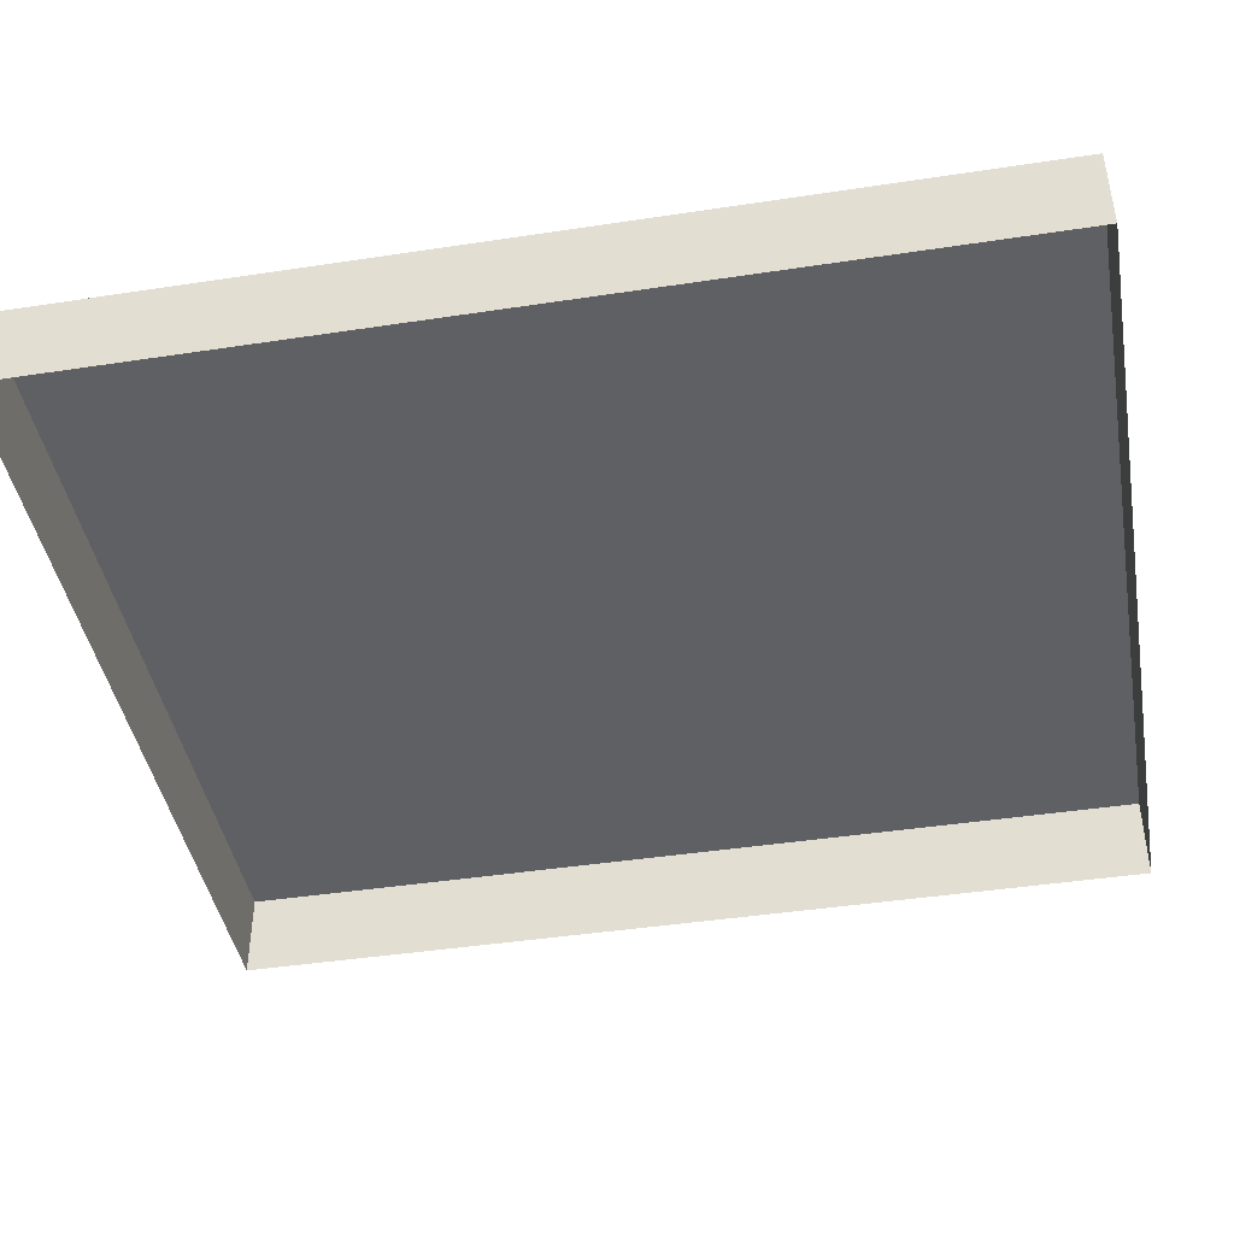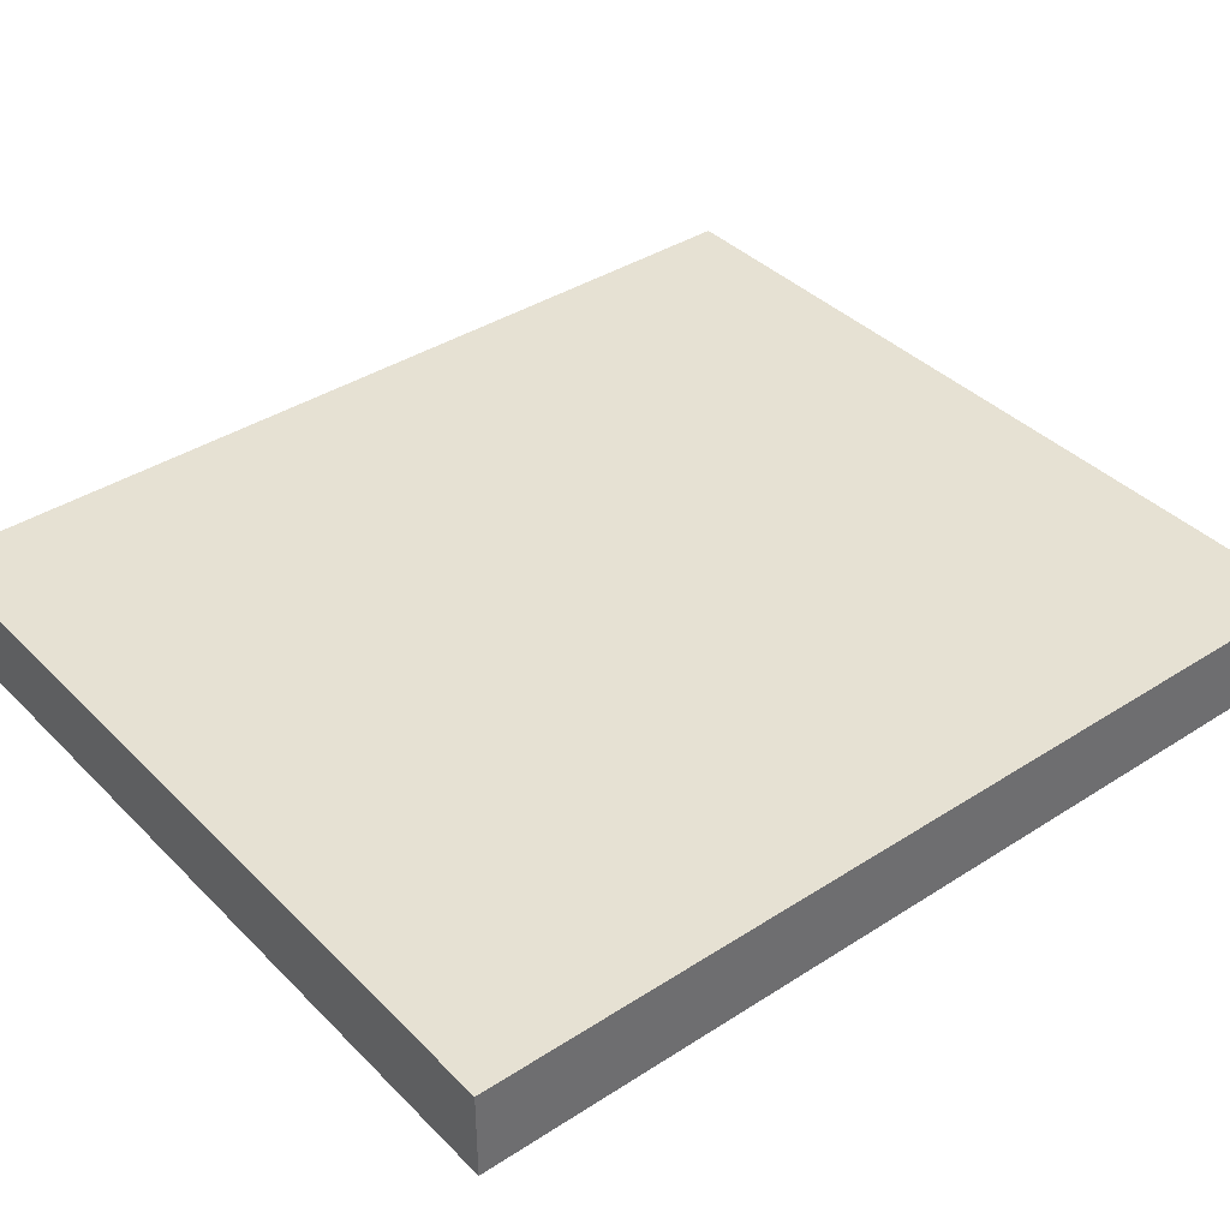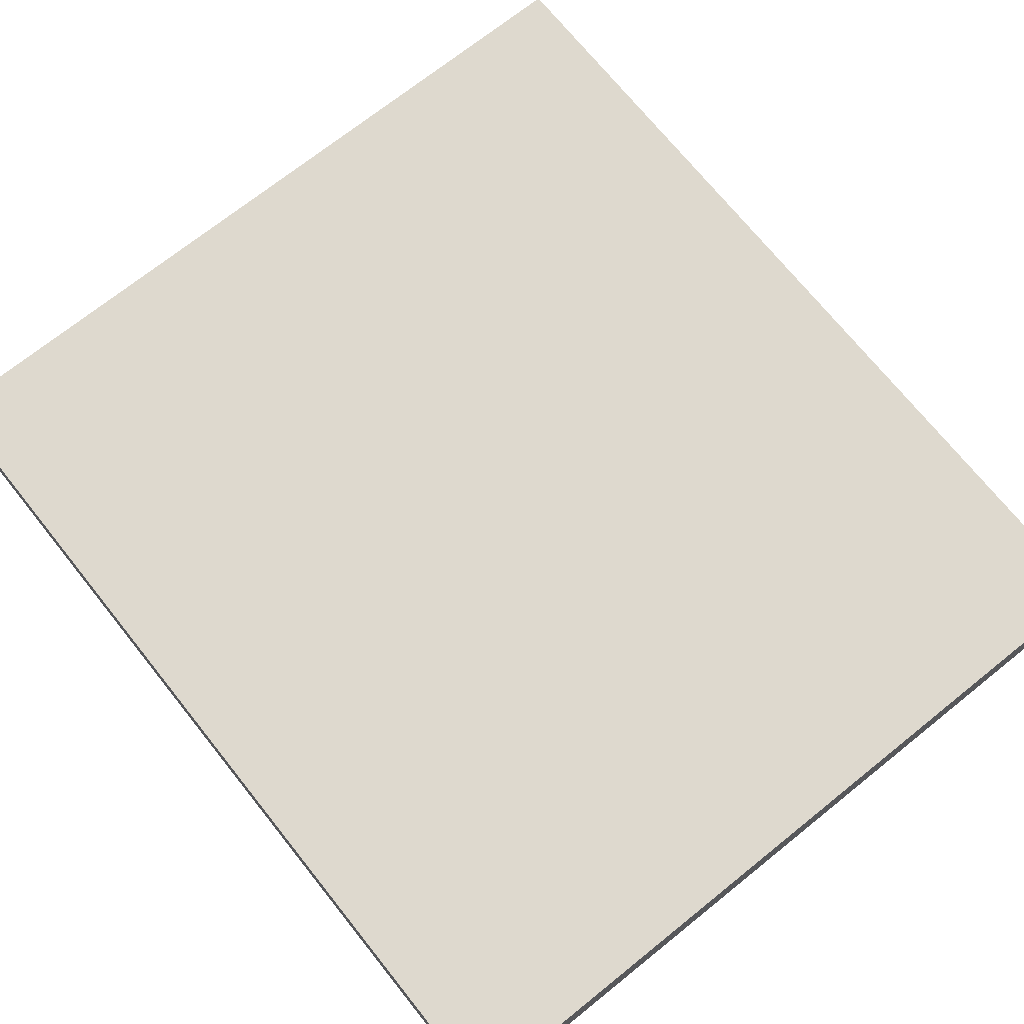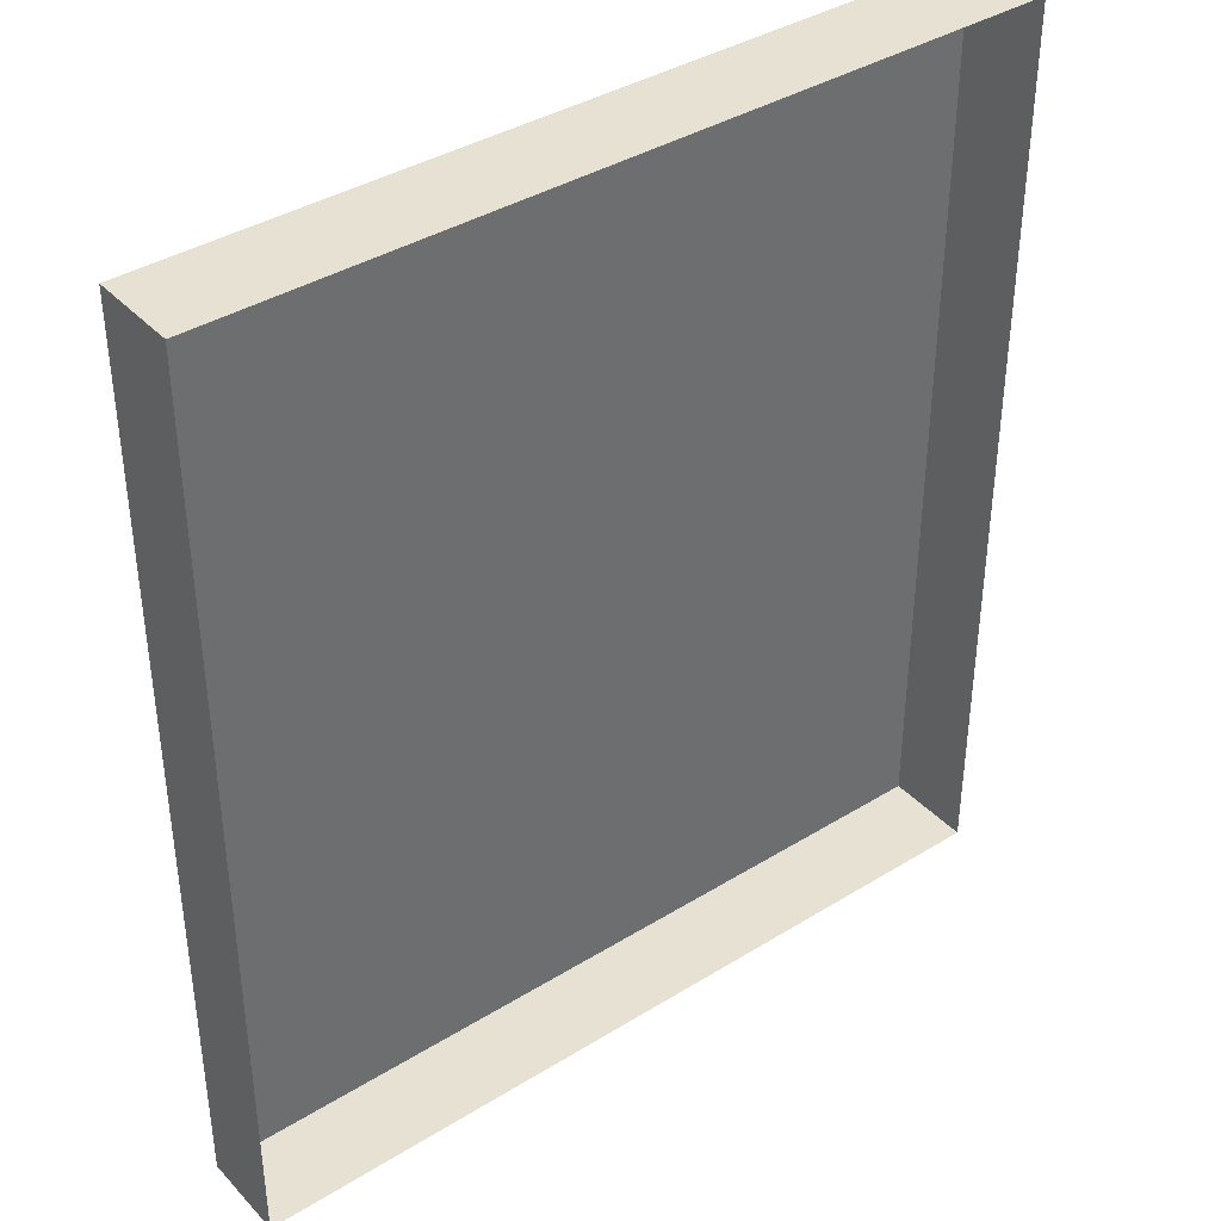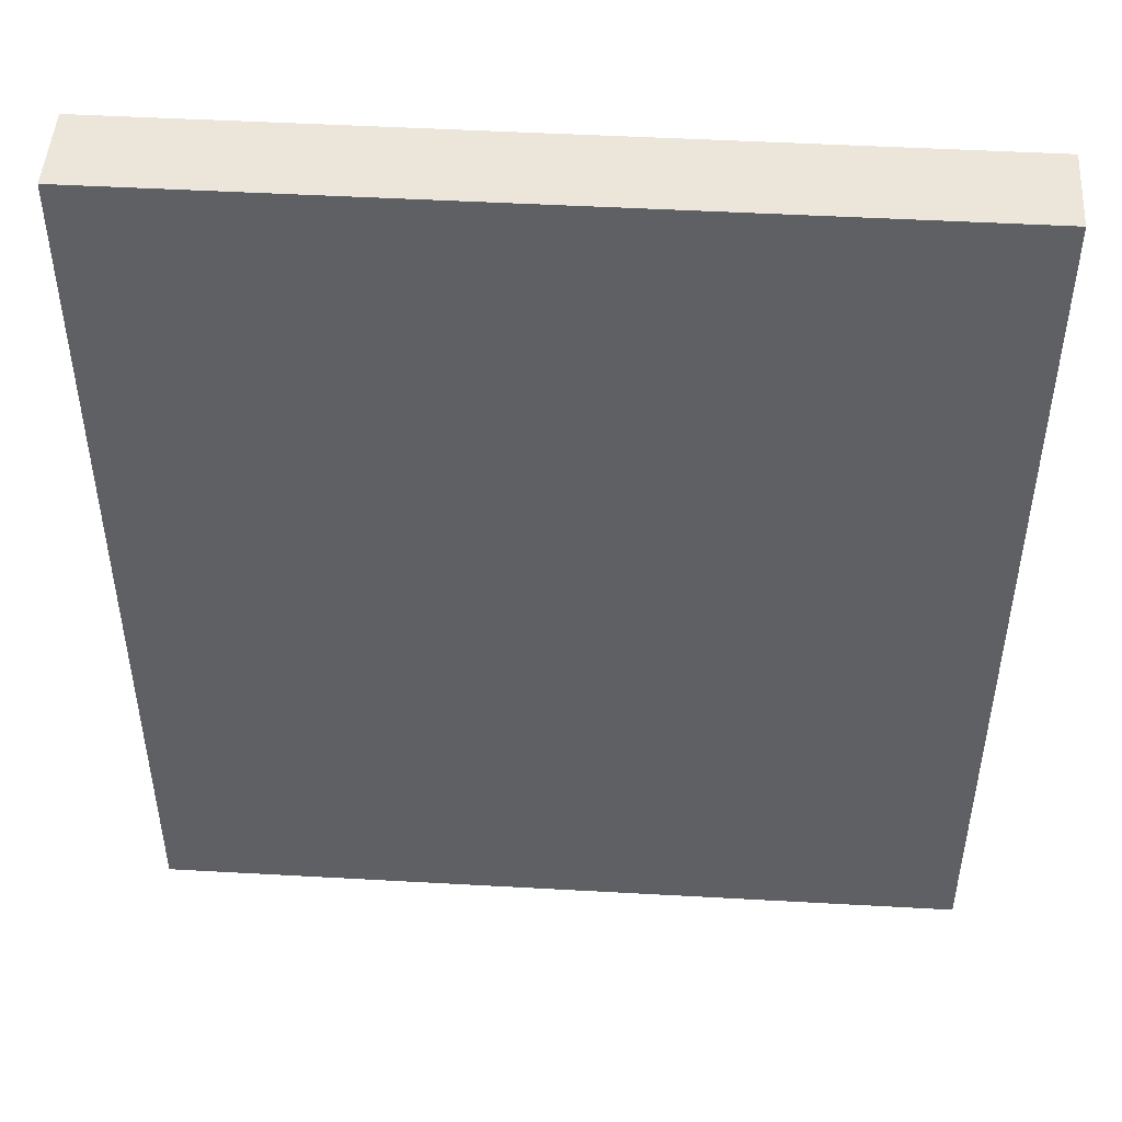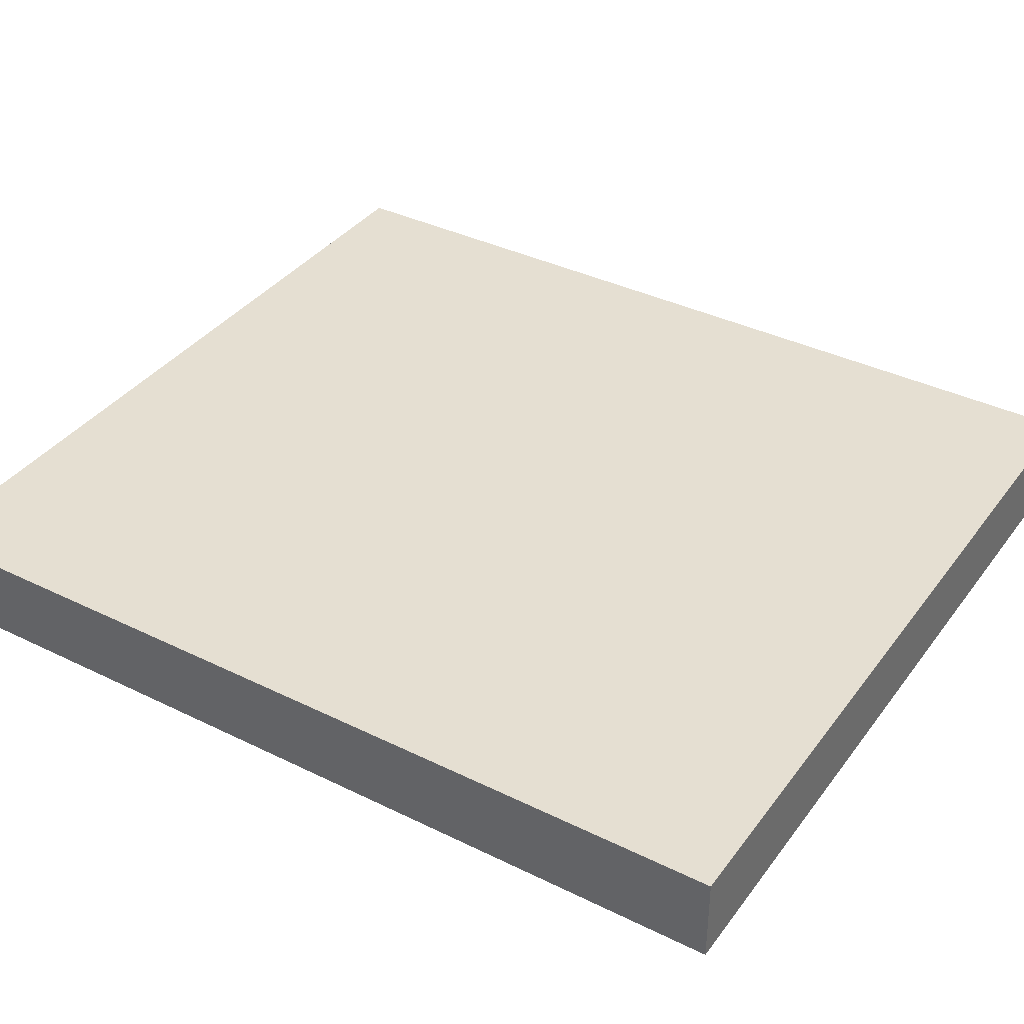
<metadata>
{"format":"obj","ext":"obj","renderer":"f3d","projection":"perspective","resolution":1024,"background":"white","views":[{"elev":-43.3,"azim":-79.8,"up":"+Y"},{"elev":38.8,"azim":51.0,"up":"+Y"},{"elev":71.5,"azim":-38.7,"up":"+Y"},{"elev":38.8,"azim":-37.8,"up":"+Z"},{"elev":47.8,"azim":-176.4,"up":"+Z"},{"elev":37.4,"azim":122.2,"up":"+Y"}]}
</metadata>
<code>
o mesh33/mesh33-geometry#mesh33-geometry
v -0.1383 -0.1503 0.1654
v -0.2082 -0.1427 0.1654
v -0.2082 -0.1503 0.1654
v -0.1383 -0.1427 0.1654
v -0.2082 -0.1427 0.2443
v -0.1383 -0.1427 0.2443
v -0.2082 -0.1503 0.2443
v -0.1383 -0.1503 0.2443
f 1 2 3
f 2 1 4
f 5 3 2
f 1 6 4
f 6 2 4
f 3 5 7
f 2 6 5
f 6 1 8
f 5 8 7
f 8 5 6
f 3 2 1
f 4 1 2
f 2 3 5
f 4 6 1
f 4 2 6
f 7 5 3
f 5 6 2
f 8 1 6
f 7 8 5
f 6 5 8

</code>
